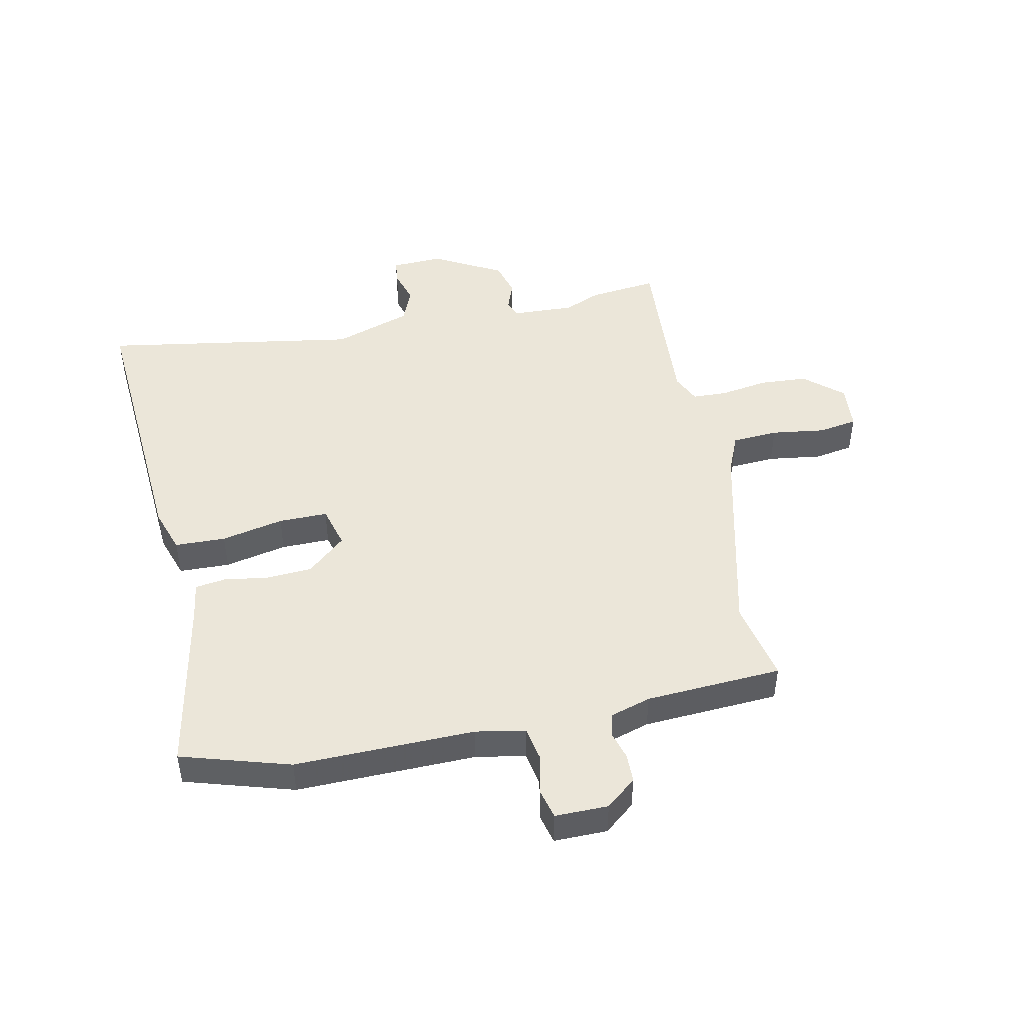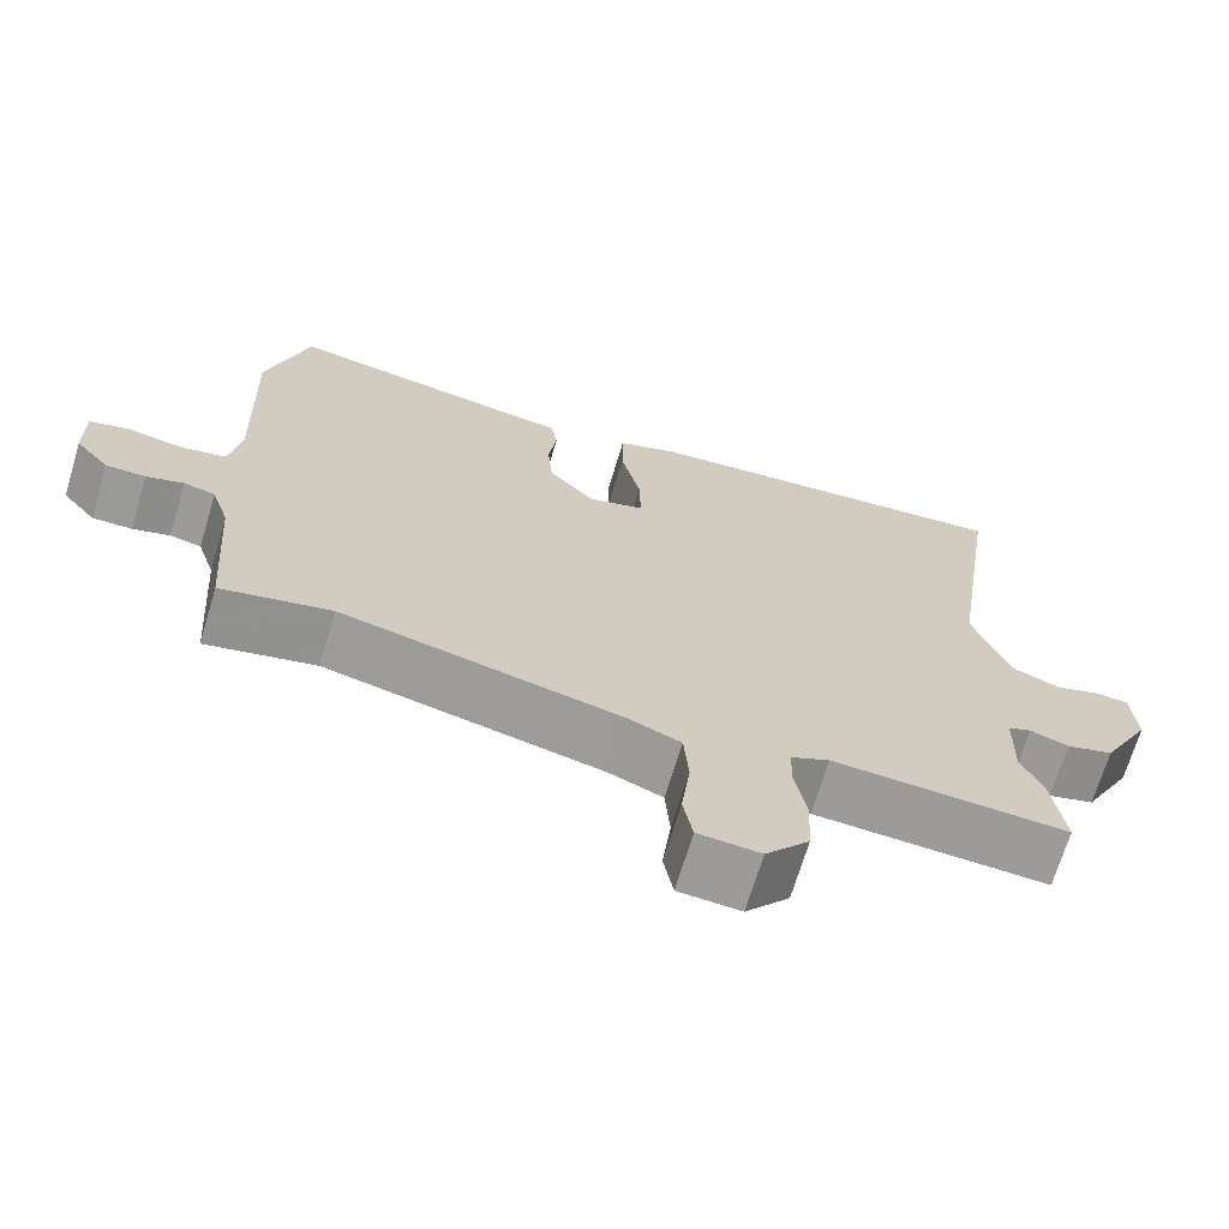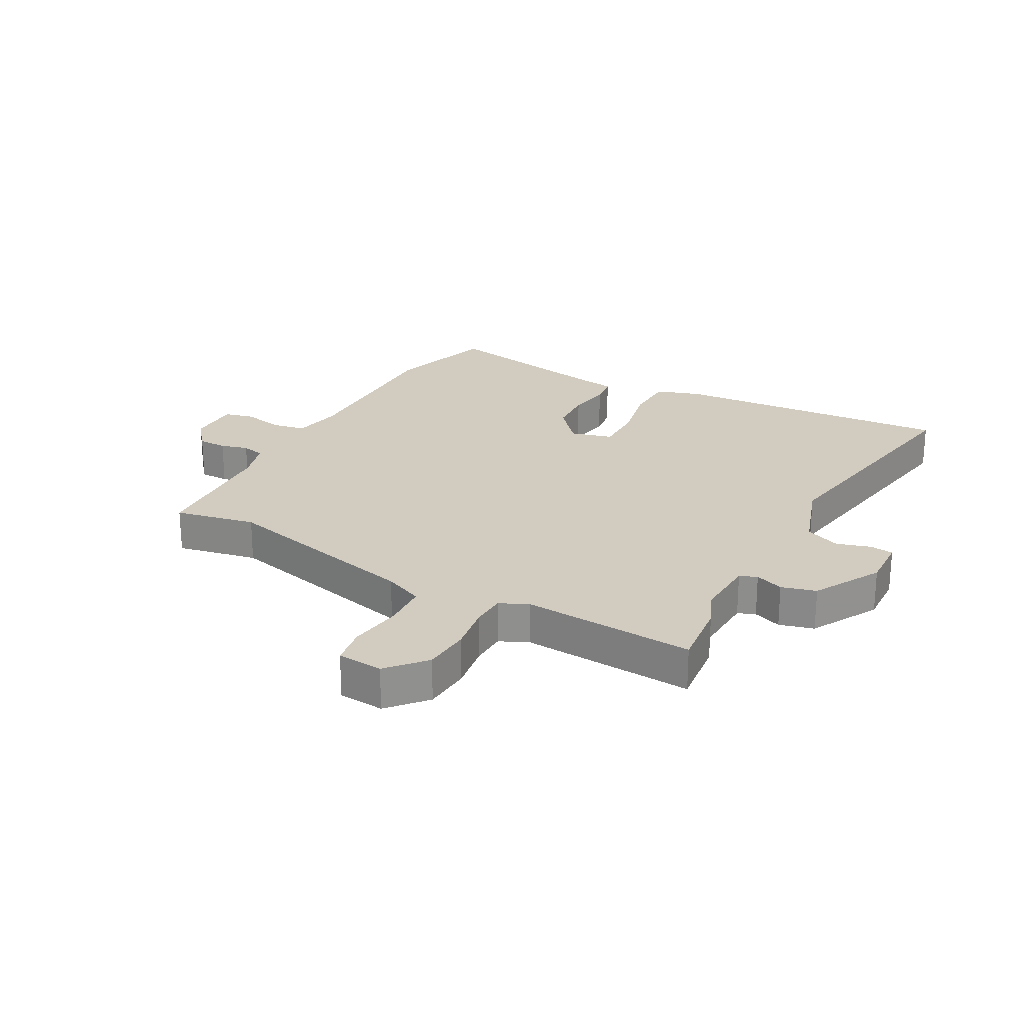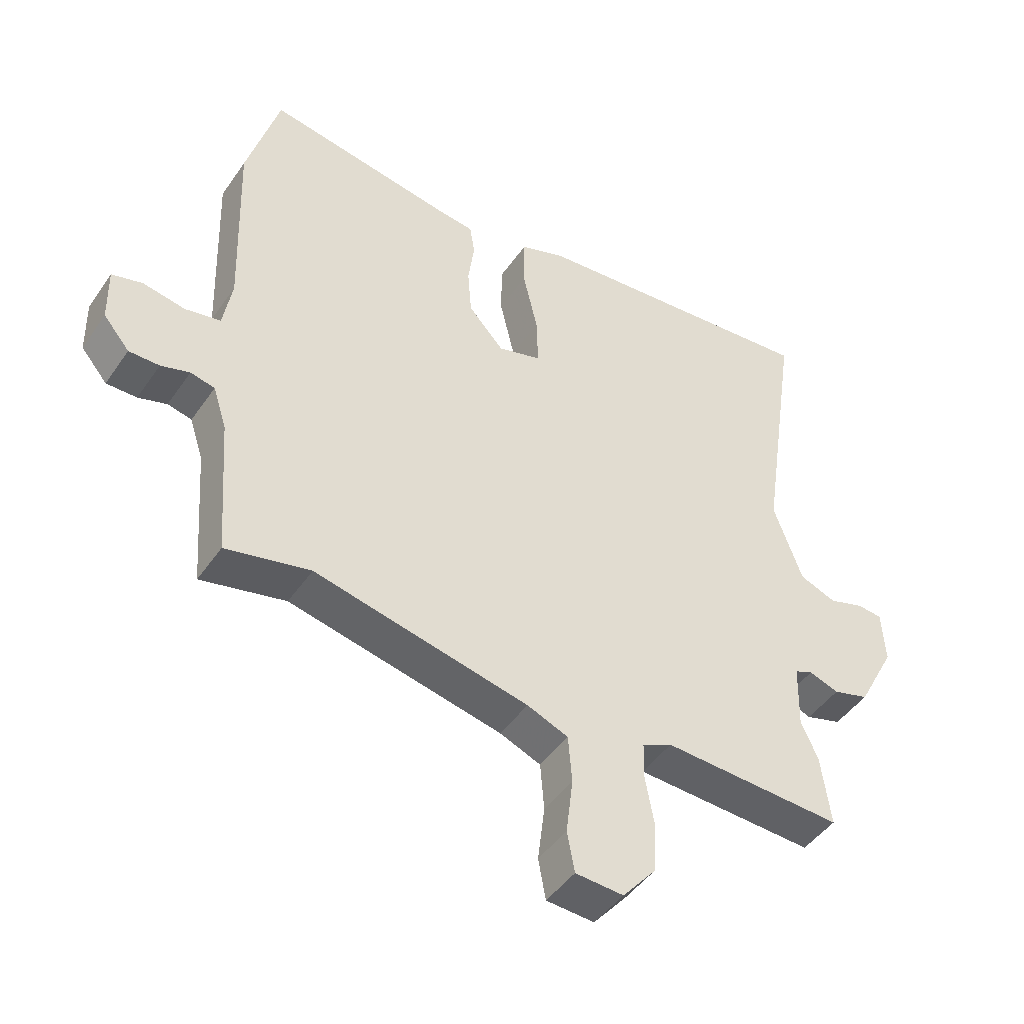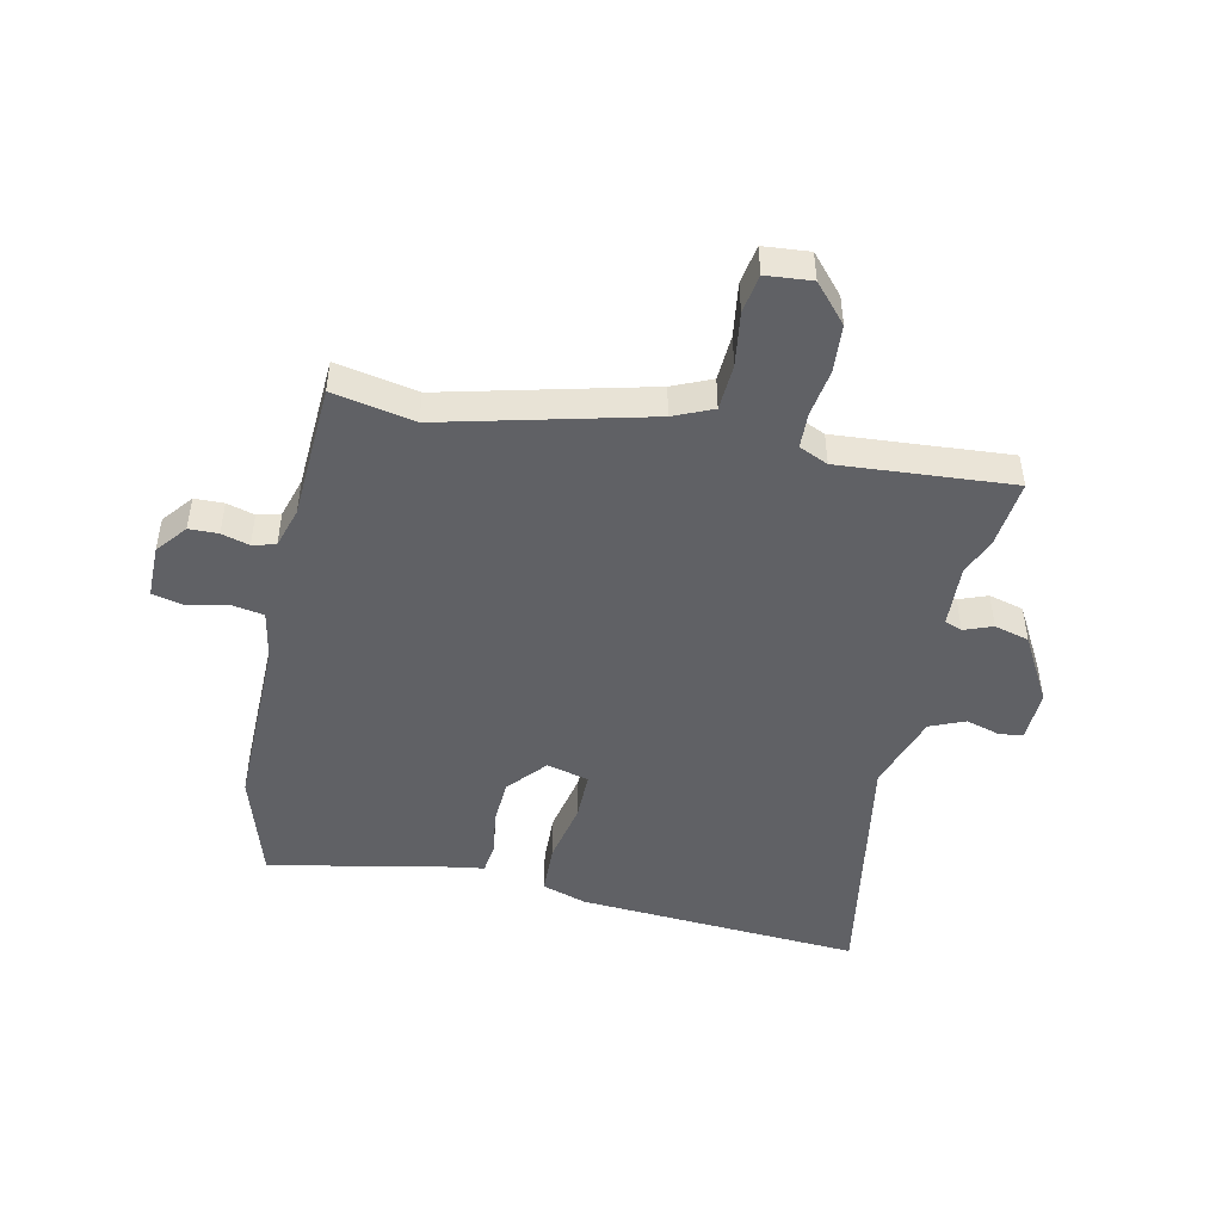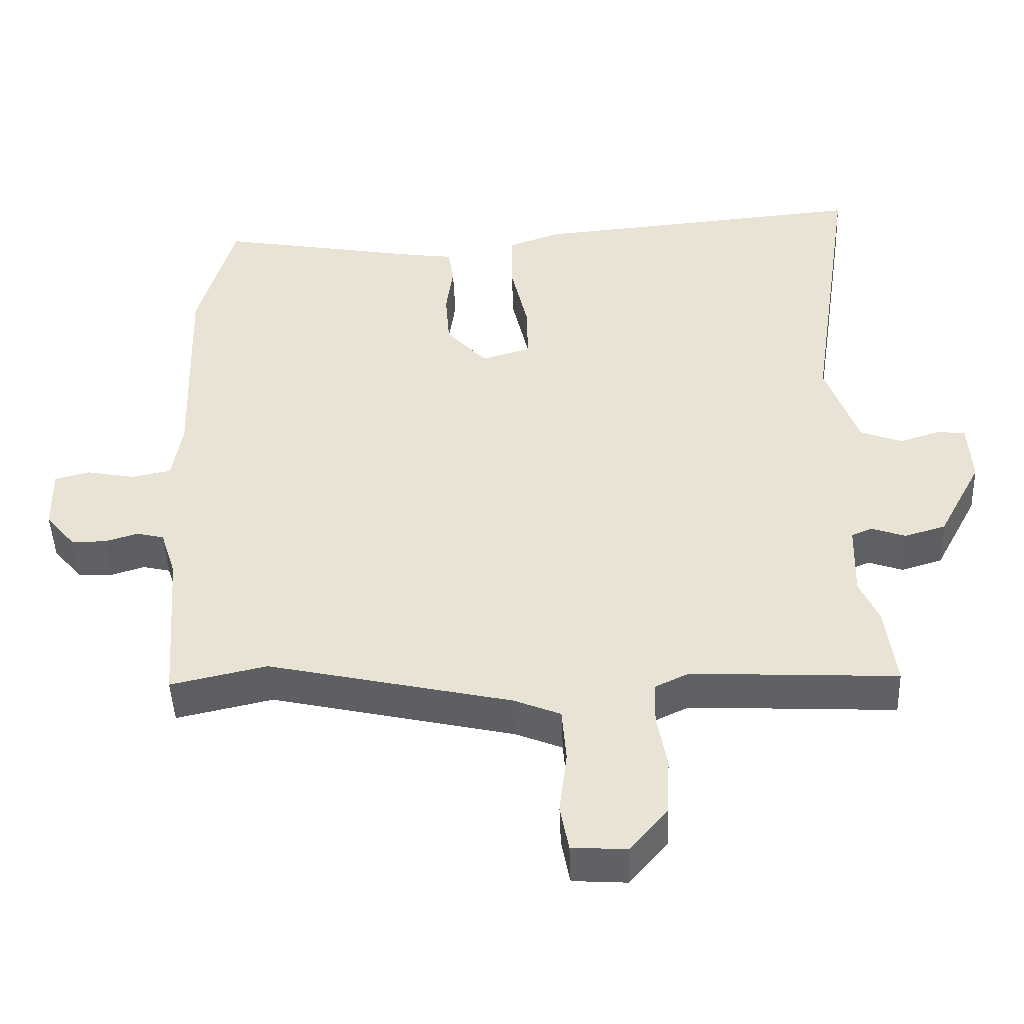
<metadata>
{"format":"obj","ext":"obj","renderer":"f3d","projection":"perspective","resolution":1024,"background":"white","views":[{"elev":46.9,"azim":79.1,"up":"+Y"},{"elev":-69.2,"azim":163.3,"up":"+Z"},{"elev":24.2,"azim":-150.3,"up":"+Y"},{"elev":-46.0,"azim":147.4,"up":"+Z"},{"elev":-47.6,"azim":169.1,"up":"+Y"},{"elev":-46.3,"azim":-177.7,"up":"+Z"}]}
</metadata>
<code>
v -0.503 0.07 -0.523
v -0.488 0.07 -0.408
v -0.461 0.07 -0.348
v -0.464 0.07 -0.243
v -0.493 0.07 -0.231
v -0.541 0.07 -0.248
v -0.599 0.07 -0.231
v -0.66 0.07 -0.116
v -0.655 0.07 -0.029
v -0.615 0.07 -0.025
v -0.558 0.07 -0.043
v -0.499 0.07 -0.02
v -0.453 0.07 0.109
v -0.517 0.07 0.539
v -0.042 0.07 0.498
v 0.032 0.07 0.472
v 0.033 0.07 0.387
v 0.009 0.07 0.283
v 0.007 0.07 0.201
v 0.077 0.07 0.181
v 0.134 0.07 0.244
v 0.14 0.07 0.321
v 0.13 0.07 0.395
v 0.138 0.07 0.446
v 0.198 0.07 0.454
v 0.498 0.07 0.507
v 0.55 0.07 0.324
v 0.54 0.07 0.023
v 0.554 0.07 -0.061
v 0.611 0.07 -0.072
v 0.679 0.07 -0.059
v 0.728 0.07 -0.072
v 0.726 0.07 -0.161
v 0.684 0.07 -0.211
v 0.635 0.07 -0.211
v 0.589 0.07 -0.197
v 0.55 0.07 -0.206
v 0.528 0.07 -0.274
v 0.511 0.07 -0.502
v 0.375 0.07 -0.472
v 0.031 0.07 -0.549
v -0.035 0.07 -0.576
v -0.041 0.07 -0.653
v -0.03 0.07 -0.743
v -0.042 0.07 -0.808
v -0.119 0.07 -0.813
v -0.173 0.07 -0.749
v -0.177 0.07 -0.669
v -0.163 0.07 -0.59
v -0.164 0.07 -0.531
v -0.212 0.07 -0.508
v -0.503 0 -0.523
v -0.488 0 -0.408
v -0.461 0 -0.348
v -0.464 0 -0.243
v -0.493 0 -0.231
v -0.541 0 -0.248
v -0.599 0 -0.231
v -0.66 0 -0.116
v -0.655 0 -0.029
v -0.615 0 -0.025
v -0.558 0 -0.043
v -0.499 0 -0.02
v -0.453 0 0.109
v -0.517 0 0.539
v -0.042 0 0.498
v 0.032 0 0.472
v 0.033 0 0.387
v 0.009 0 0.283
v 0.007 0 0.201
v 0.077 0 0.181
v 0.134 0 0.244
v 0.14 0 0.321
v 0.13 0 0.395
v 0.138 0 0.446
v 0.198 0 0.454
v 0.498 0 0.507
v 0.55 0 0.324
v 0.54 0 0.023
v 0.554 0 -0.061
v 0.611 0 -0.072
v 0.679 0 -0.059
v 0.728 0 -0.072
v 0.726 0 -0.161
v 0.684 0 -0.211
v 0.635 0 -0.211
v 0.589 0 -0.197
v 0.55 0 -0.206
v 0.528 0 -0.274
v 0.511 0 -0.502
v 0.375 0 -0.472
v 0.031 0 -0.549
v -0.035 0 -0.576
v -0.041 0 -0.653
v -0.03 0 -0.743
v -0.042 0 -0.808
v -0.119 0 -0.813
v -0.173 0 -0.749
v -0.177 0 -0.669
v -0.163 0 -0.59
v -0.164 0 -0.531
v -0.212 0 -0.508
f 46 47 48 49
f 46 49 50
f 43 44 45 46
f 42 43 46 50
f 41 42 50 51
f 38 39 40
f 37 38 40 41
f 33 34 35 36
f 33 36 37
f 30 31 32 33
f 29 30 33 37
f 28 29 37 41
f 25 26 27 28
f 22 23 24 25
f 21 22 25 28
f 20 21 28 41
f 15 16 17 18
f 13 14 15 18
f 12 13 18 19
f 8 9 10 11
f 8 11 12
f 5 6 7 8
f 4 5 8 12
f 51 1 2 3
f 51 3 4
f 19 20 41 51
f 4 12 19 51
f 100 99 98 97
f 101 100 97
f 97 96 95 94
f 101 97 94 93
f 102 101 93 92
f 91 90 89
f 92 91 89 88
f 87 86 85 84
f 88 87 84
f 84 83 82 81
f 88 84 81 80
f 92 88 80 79
f 79 78 77 76
f 76 75 74 73
f 79 76 73 72
f 92 79 72 71
f 69 68 67 66
f 69 66 65 64
f 70 69 64 63
f 62 61 60 59
f 63 62 59
f 59 58 57 56
f 63 59 56 55
f 54 53 52 102
f 55 54 102
f 102 92 71 70
f 102 70 63 55
f 1 52 53 2
f 2 53 54 3
f 3 54 55 4
f 4 55 56 5
f 5 56 57 6
f 6 57 58 7
f 7 58 59 8
f 8 59 60 9
f 9 60 61 10
f 10 61 62 11
f 11 62 63 12
f 12 63 64 13
f 13 64 65 14
f 14 65 66 15
f 15 66 67 16
f 16 67 68 17
f 17 68 69 18
f 18 69 70 19
f 19 70 71 20
f 20 71 72 21
f 21 72 73 22
f 22 73 74 23
f 23 74 75 24
f 24 75 76 25
f 25 76 77 26
f 26 77 78 27
f 27 78 79 28
f 28 79 80 29
f 29 80 81 30
f 30 81 82 31
f 31 82 83 32
f 32 83 84 33
f 33 84 85 34
f 34 85 86 35
f 35 86 87 36
f 36 87 88 37
f 37 88 89 38
f 38 89 90 39
f 39 90 91 40
f 40 91 92 41
f 41 92 93 42
f 42 93 94 43
f 43 94 95 44
f 44 95 96 45
f 45 96 97 46
f 46 97 98 47
f 47 98 99 48
f 48 99 100 49
f 49 100 101 50
f 50 101 102 51
f 51 102 52 1

</code>
